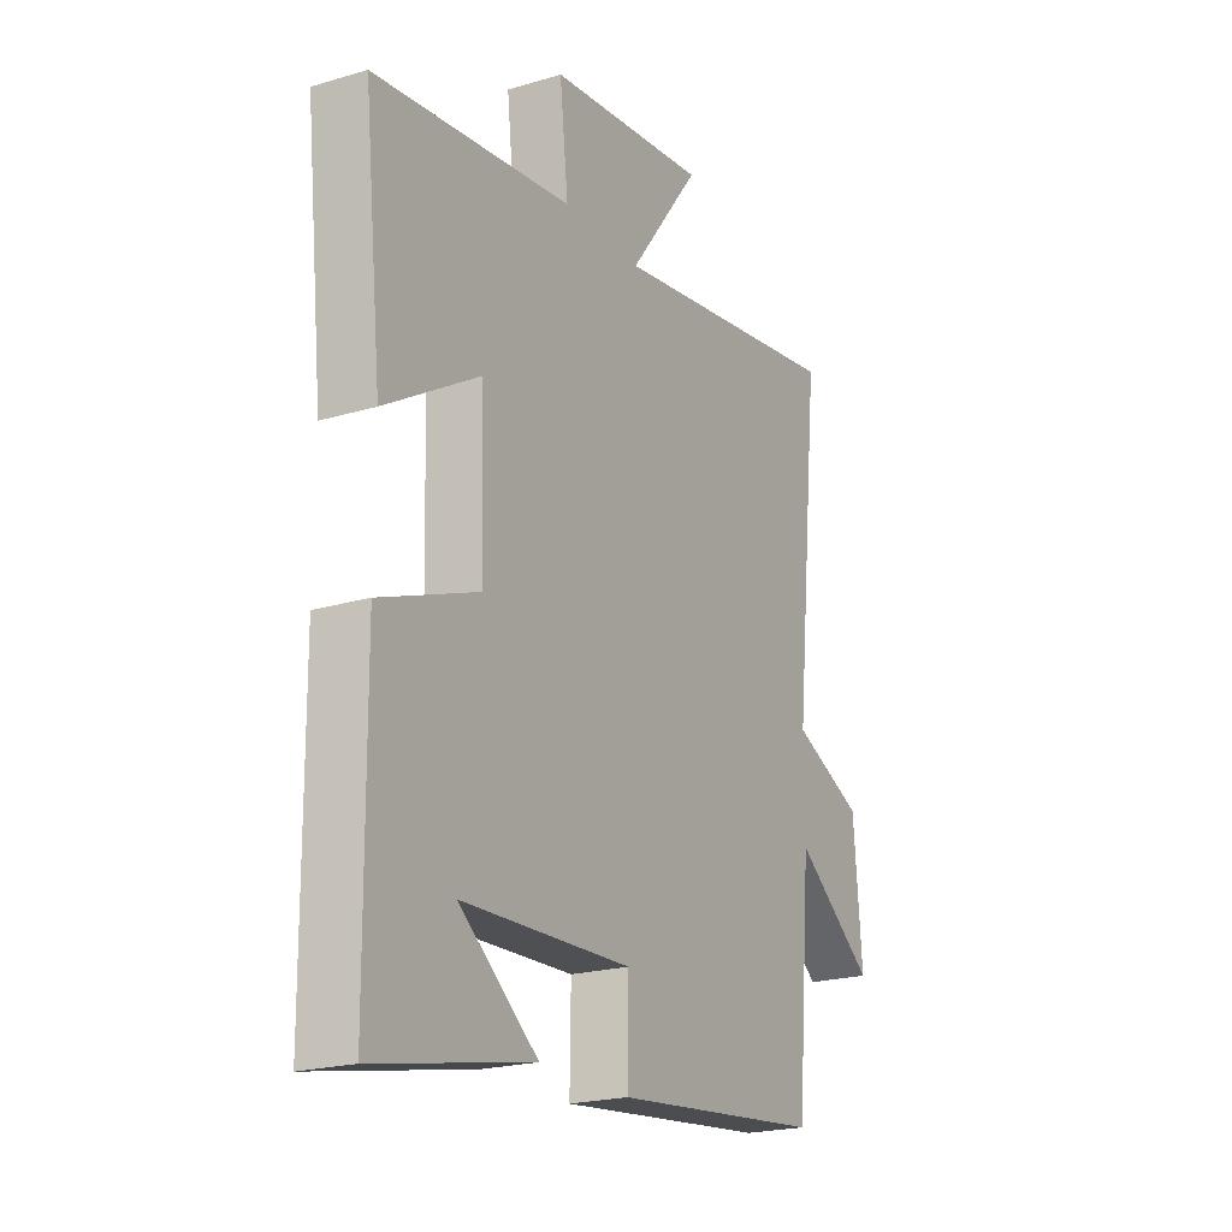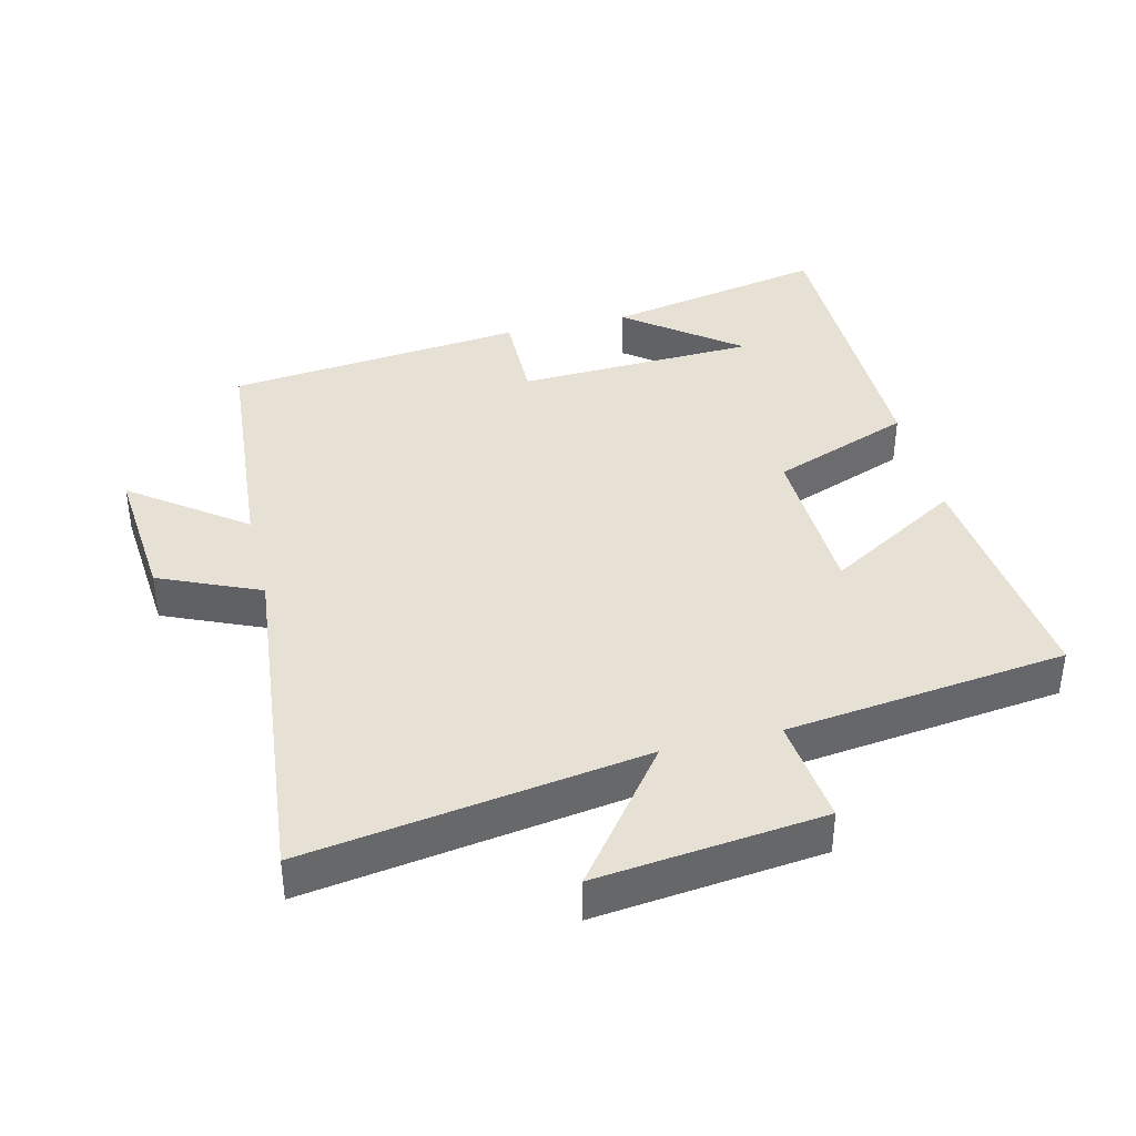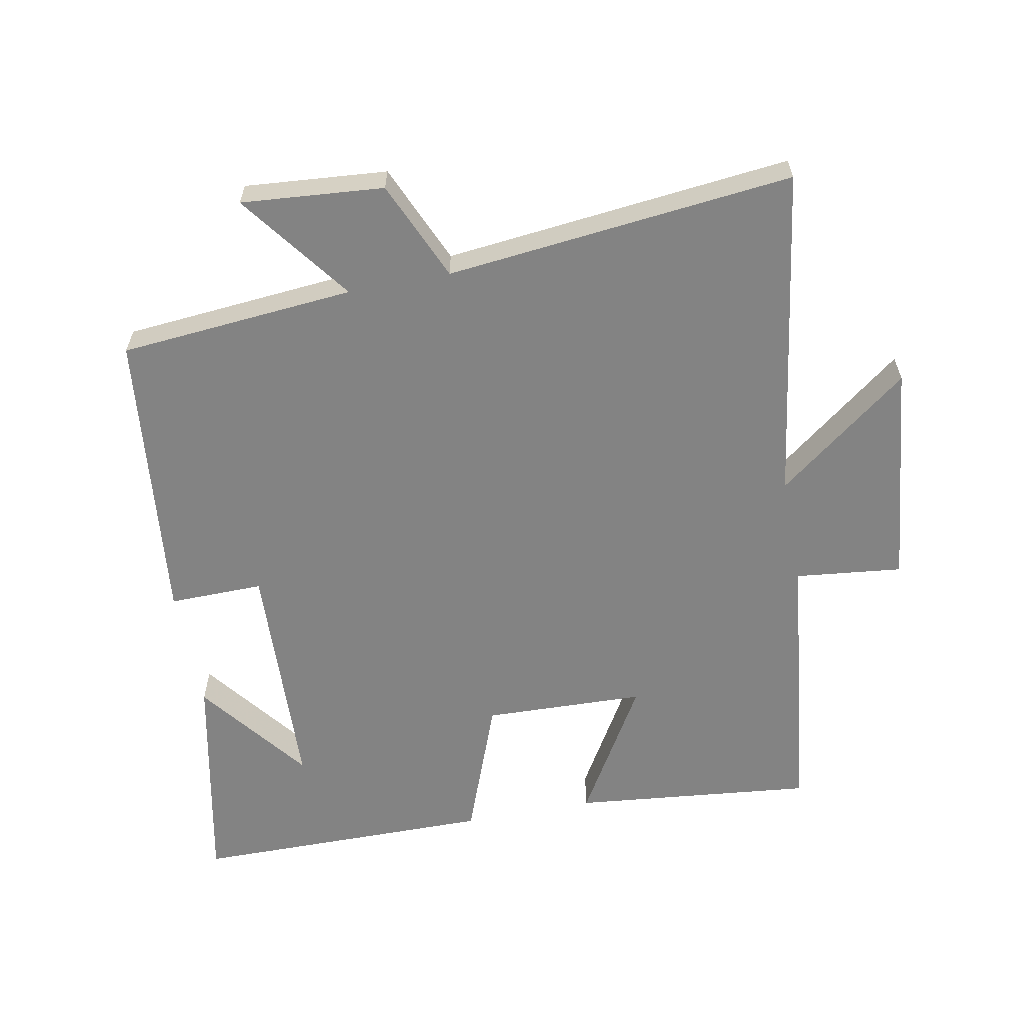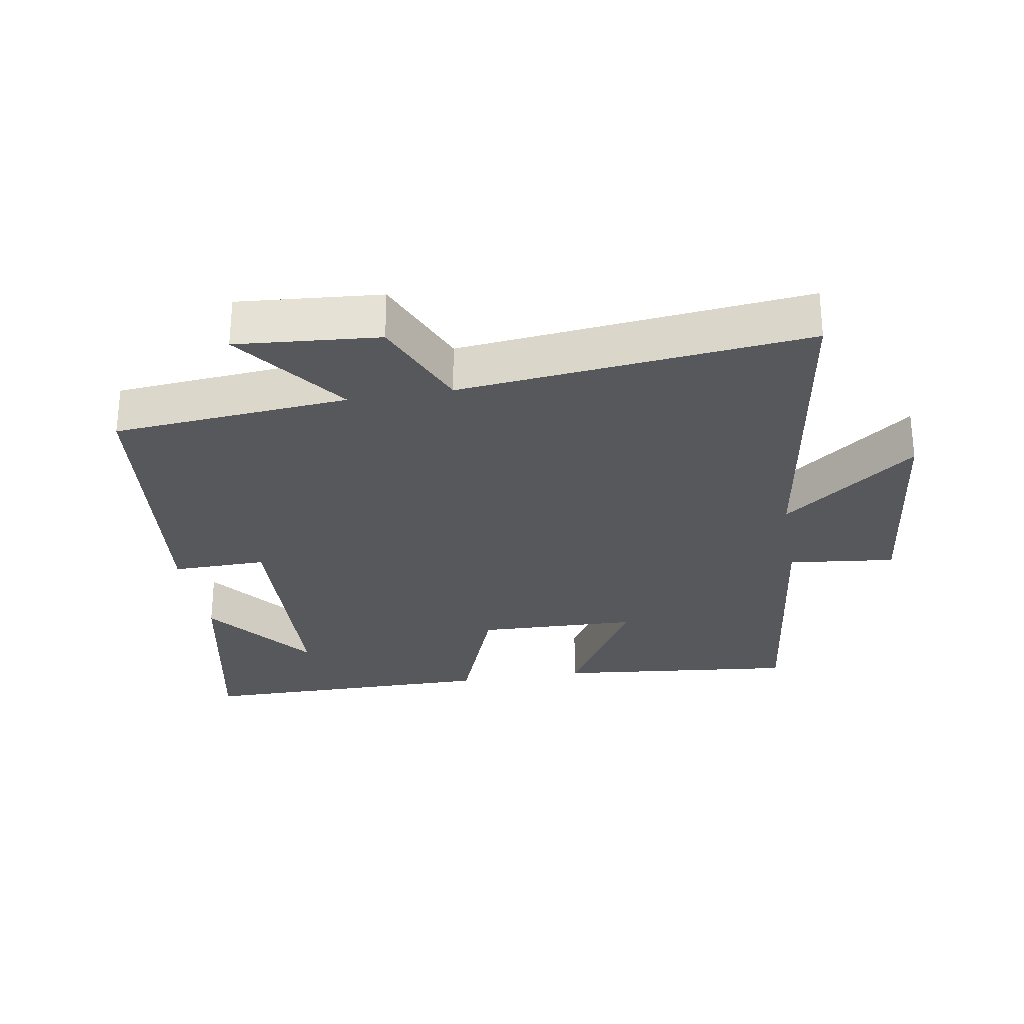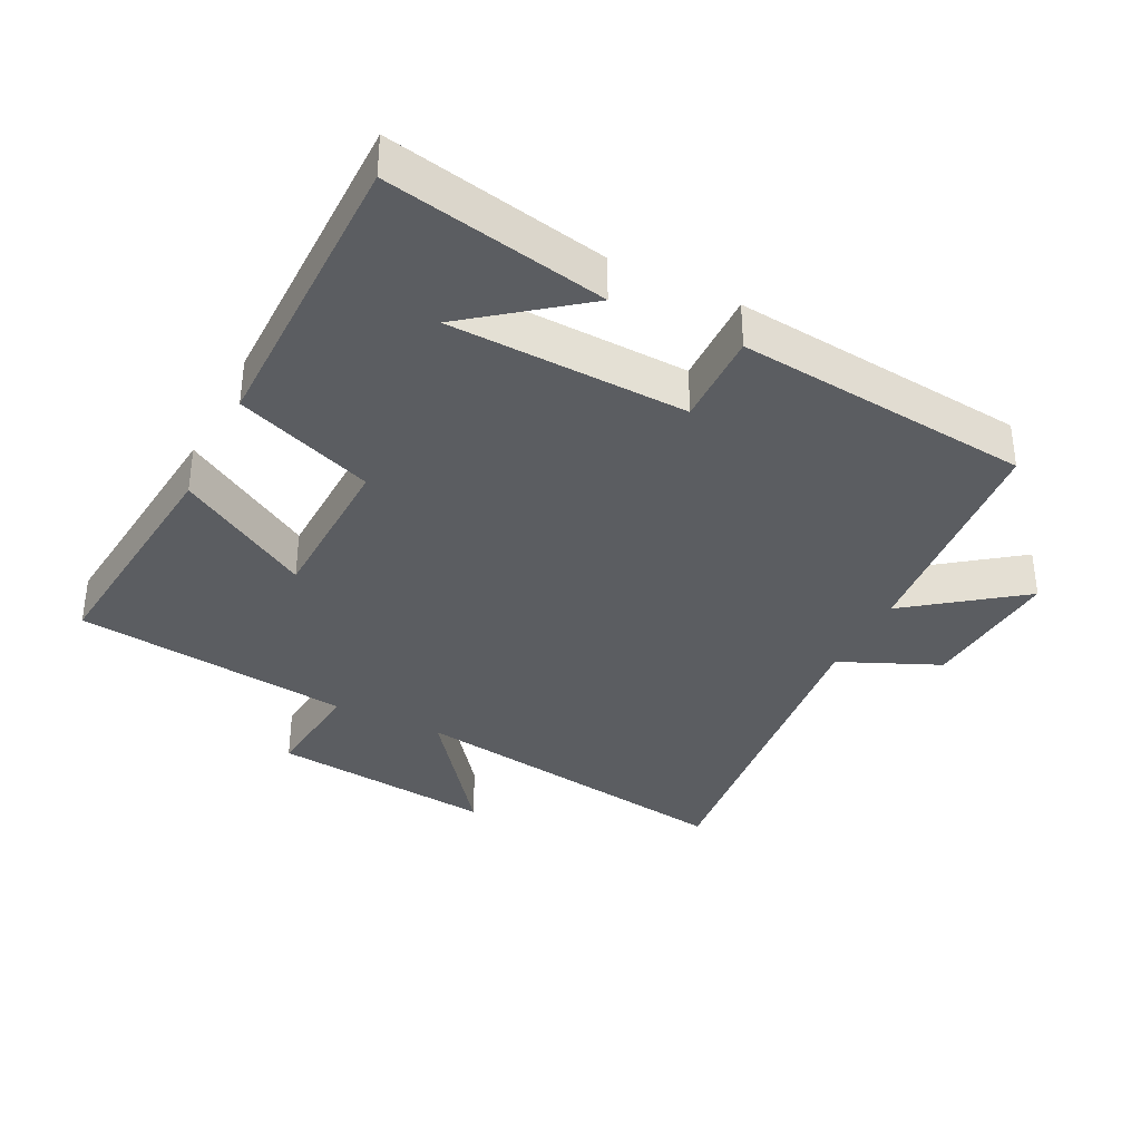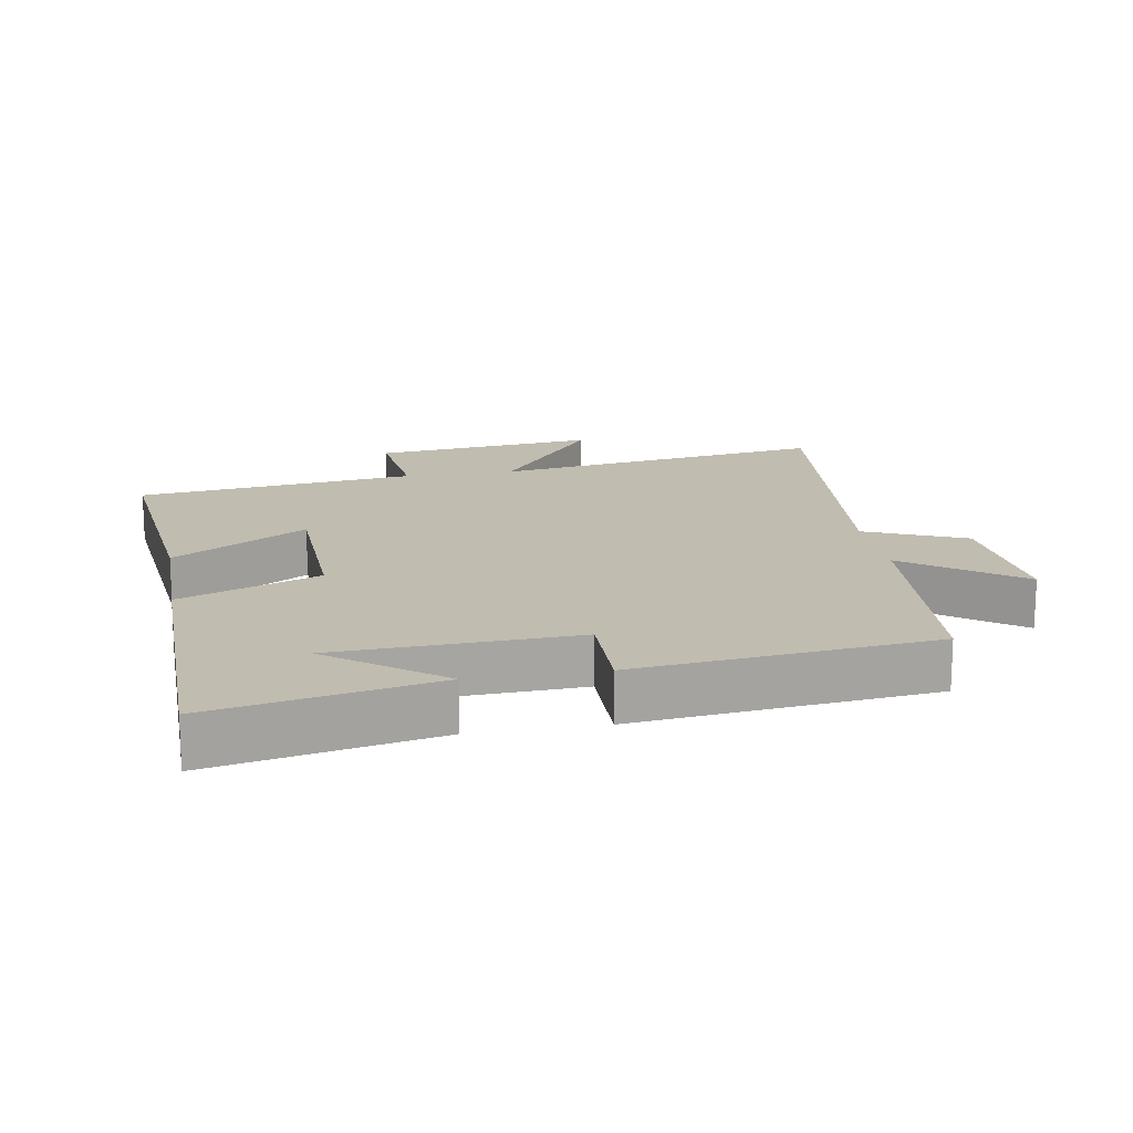
<metadata>
{"format":"obj","ext":"obj","renderer":"f3d","projection":"perspective","resolution":1024,"background":"white","views":[{"elev":-21.2,"azim":118.0,"up":"+Z"},{"elev":39.3,"azim":-13.7,"up":"+Y"},{"elev":-61.0,"azim":-79.1,"up":"+Y"},{"elev":-28.4,"azim":-80.4,"up":"+Y"},{"elev":-36.0,"azim":153.6,"up":"+Y"},{"elev":16.4,"azim":170.1,"up":"+Y"}]}
</metadata>
<code>
v 0.538 0.07 0.449
v 0.5 0.07 0.087
v 0.3 0.07 0.206
v 0.292 0.07 -0.036
v 0.5 0.07 -0.115
v 0.497 0.07 -0.567
v 0.165 0.07 -0.5
v 0.331 0.07 -0.372
v -0.027 0.07 -0.358
v -0.025 0.07 -0.5
v -0.47 0.07 -0.453
v -0.5 0.07 -0.099
v -0.668 0.07 -0.224
v -0.65 0.07 -0.01
v -0.5 0.07 0.055
v -0.554 0.07 0.577
v -0.049 0.07 0.5
v -0.201 0.07 0.699
v 0.137 0.07 0.661
v 0.119 0.07 0.5
v 0.538 0 0.449
v 0.5 0 0.087
v 0.3 0 0.206
v 0.292 0 -0.036
v 0.5 0 -0.115
v 0.497 0 -0.567
v 0.165 0 -0.5
v 0.331 0 -0.372
v -0.027 0 -0.358
v -0.025 0 -0.5
v -0.47 0 -0.453
v -0.5 0 -0.099
v -0.668 0 -0.224
v -0.65 0 -0.01
v -0.5 0 0.055
v -0.554 0 0.577
v -0.049 0 0.5
v -0.201 0 0.699
v 0.137 0 0.661
v 0.119 0 0.5
f 17 18 19 20
f 17 20 1 2
f 15 16 17
f 12 13 14 15
f 9 10 11 12
f 8 9 12 15
f 6 7 8
f 4 5 6 8
f 4 8 15 17
f 17 2 3
f 3 4 17
f 40 39 38 37
f 22 21 40 37
f 37 36 35
f 35 34 33 32
f 32 31 30 29
f 35 32 29 28
f 28 27 26
f 28 26 25 24
f 37 35 28 24
f 23 22 37
f 37 24 23
f 1 21 22 2
f 2 22 23 3
f 3 23 24 4
f 4 24 25 5
f 5 25 26 6
f 6 26 27 7
f 7 27 28 8
f 8 28 29 9
f 9 29 30 10
f 10 30 31 11
f 11 31 32 12
f 12 32 33 13
f 13 33 34 14
f 14 34 35 15
f 15 35 36 16
f 16 36 37 17
f 17 37 38 18
f 18 38 39 19
f 19 39 40 20
f 20 40 21 1

</code>
